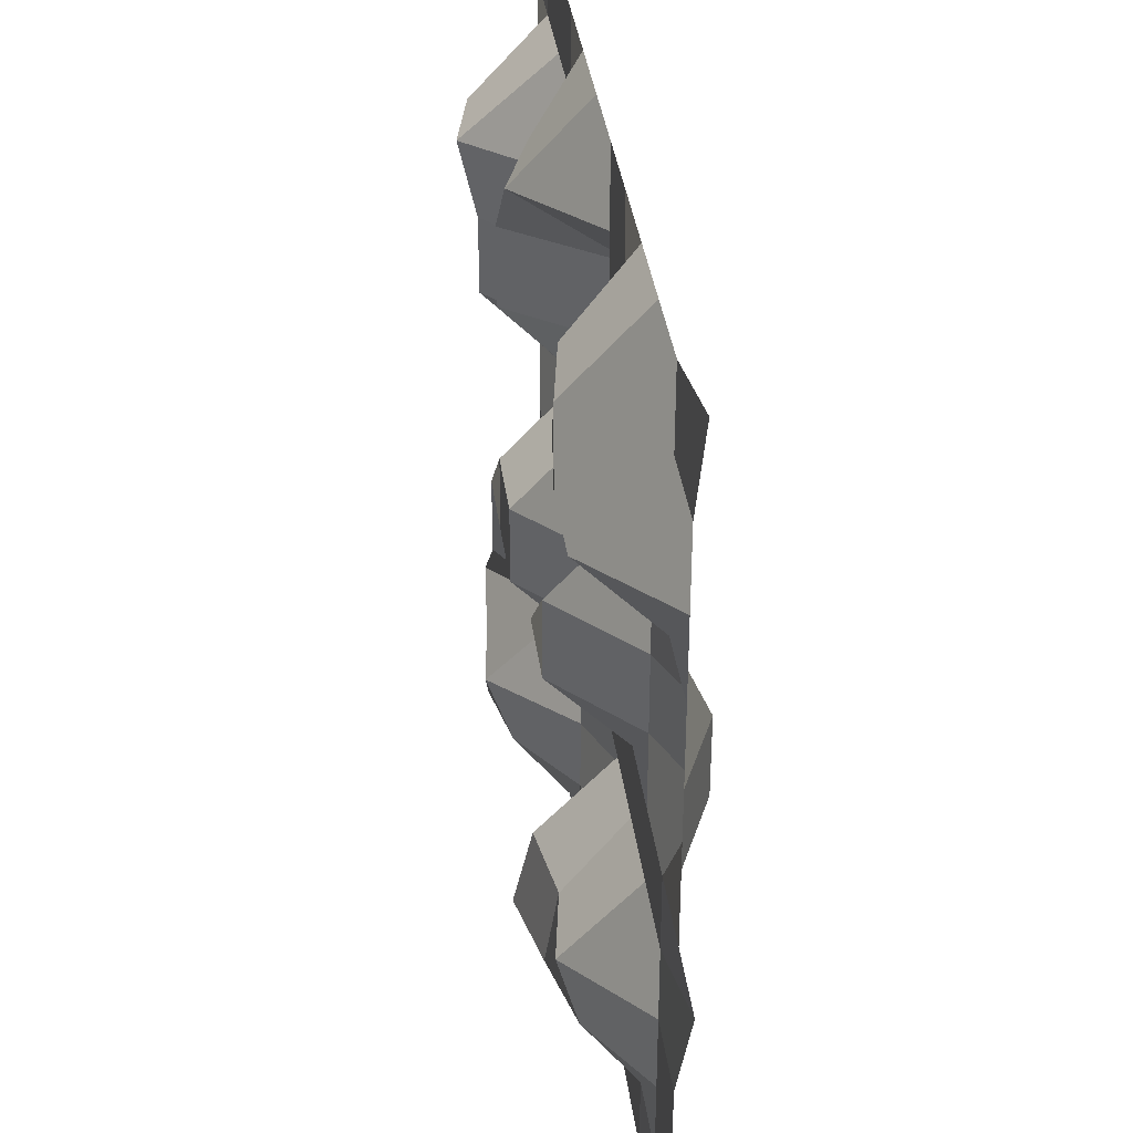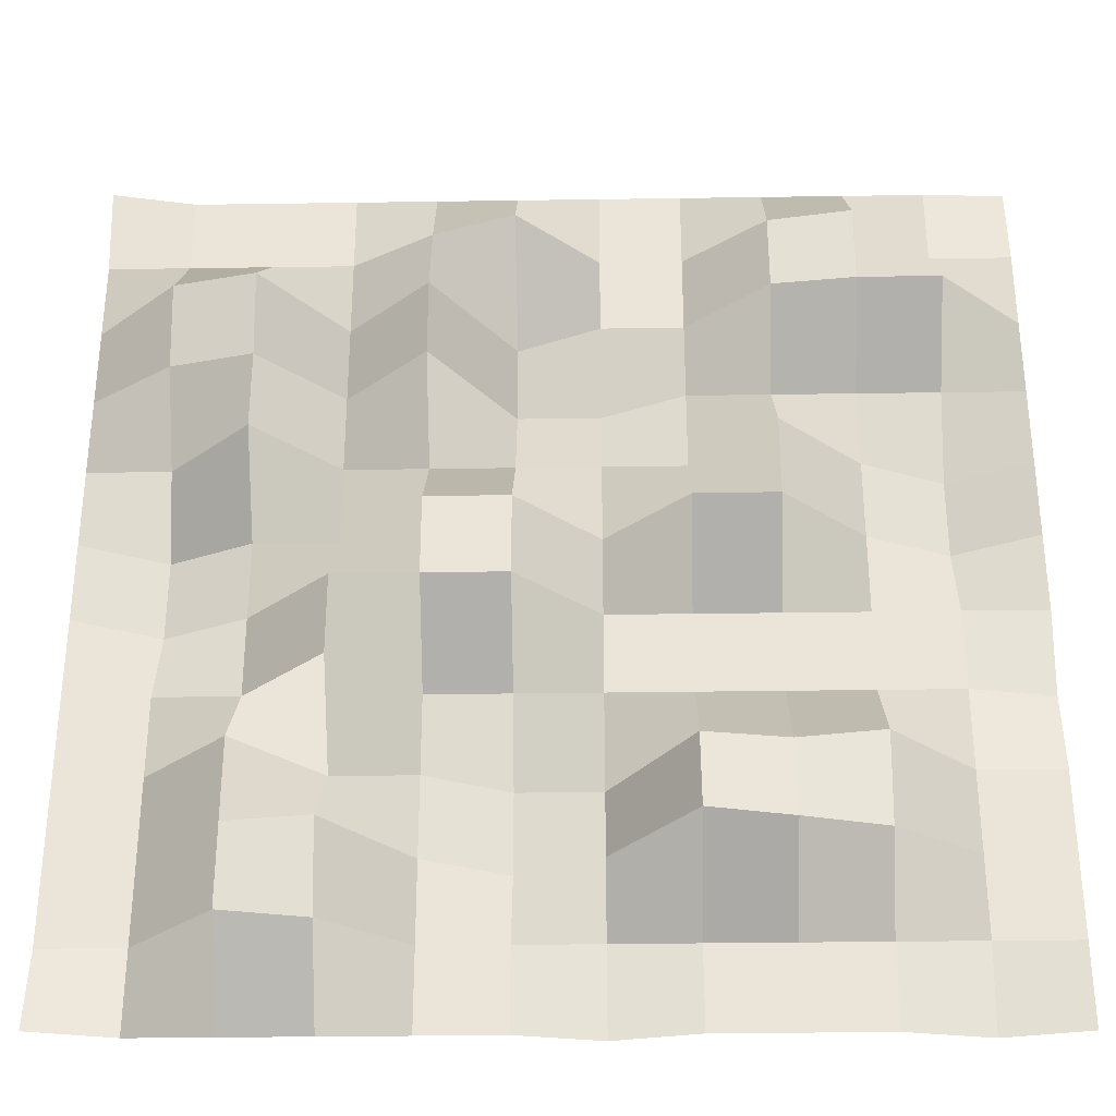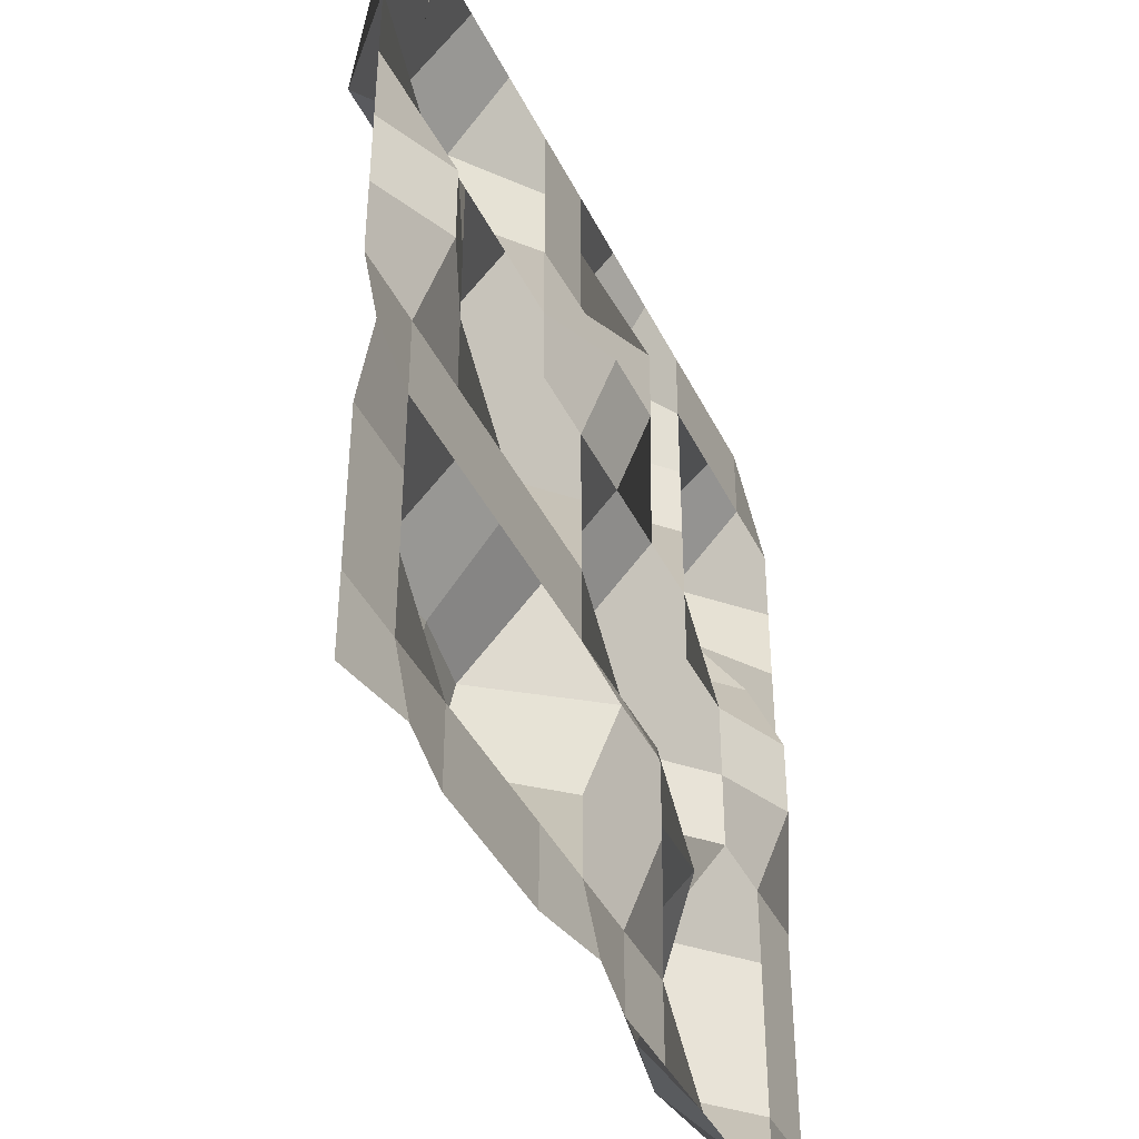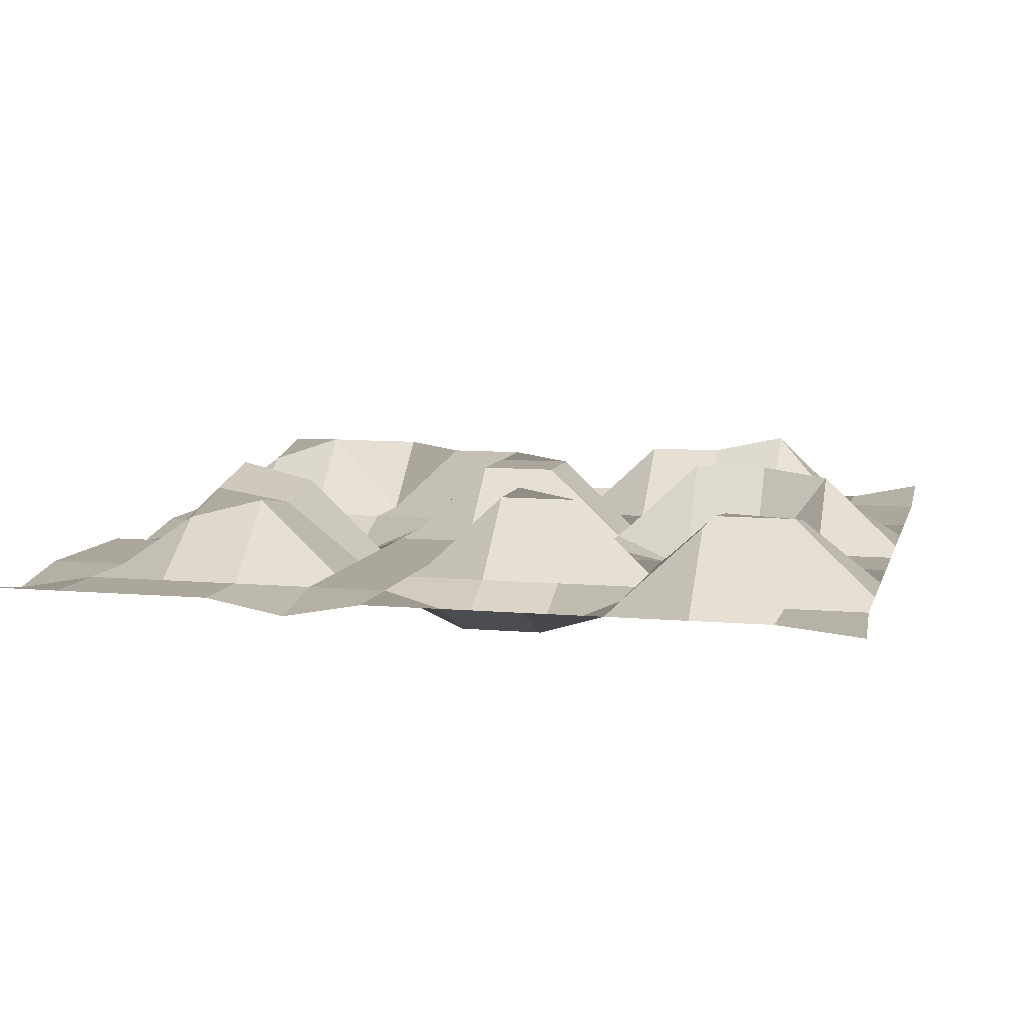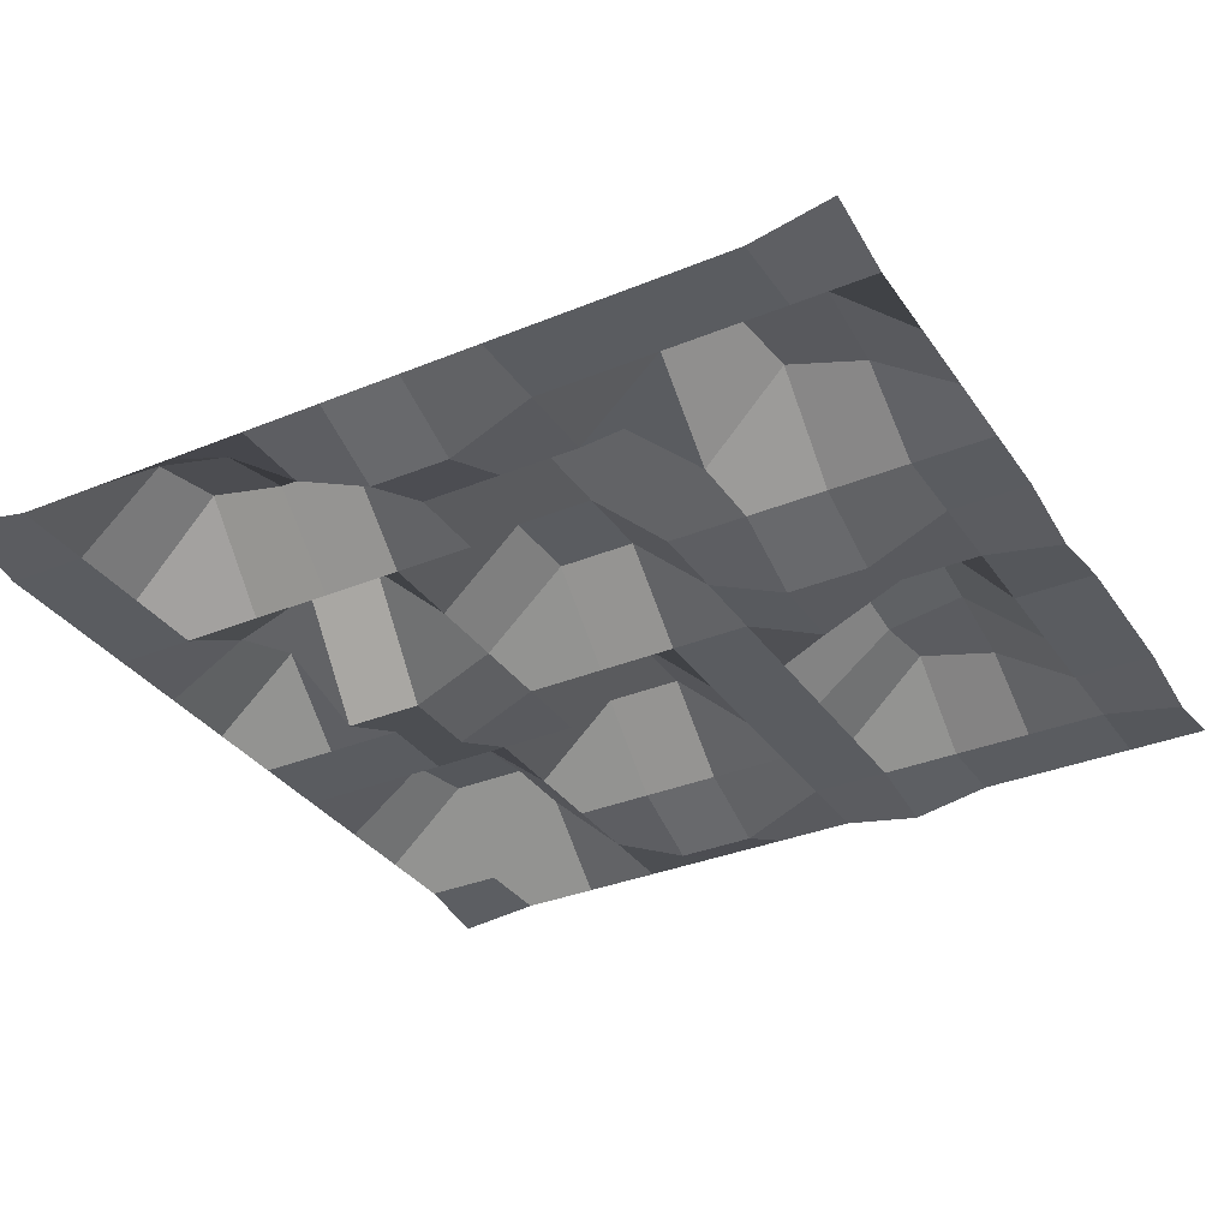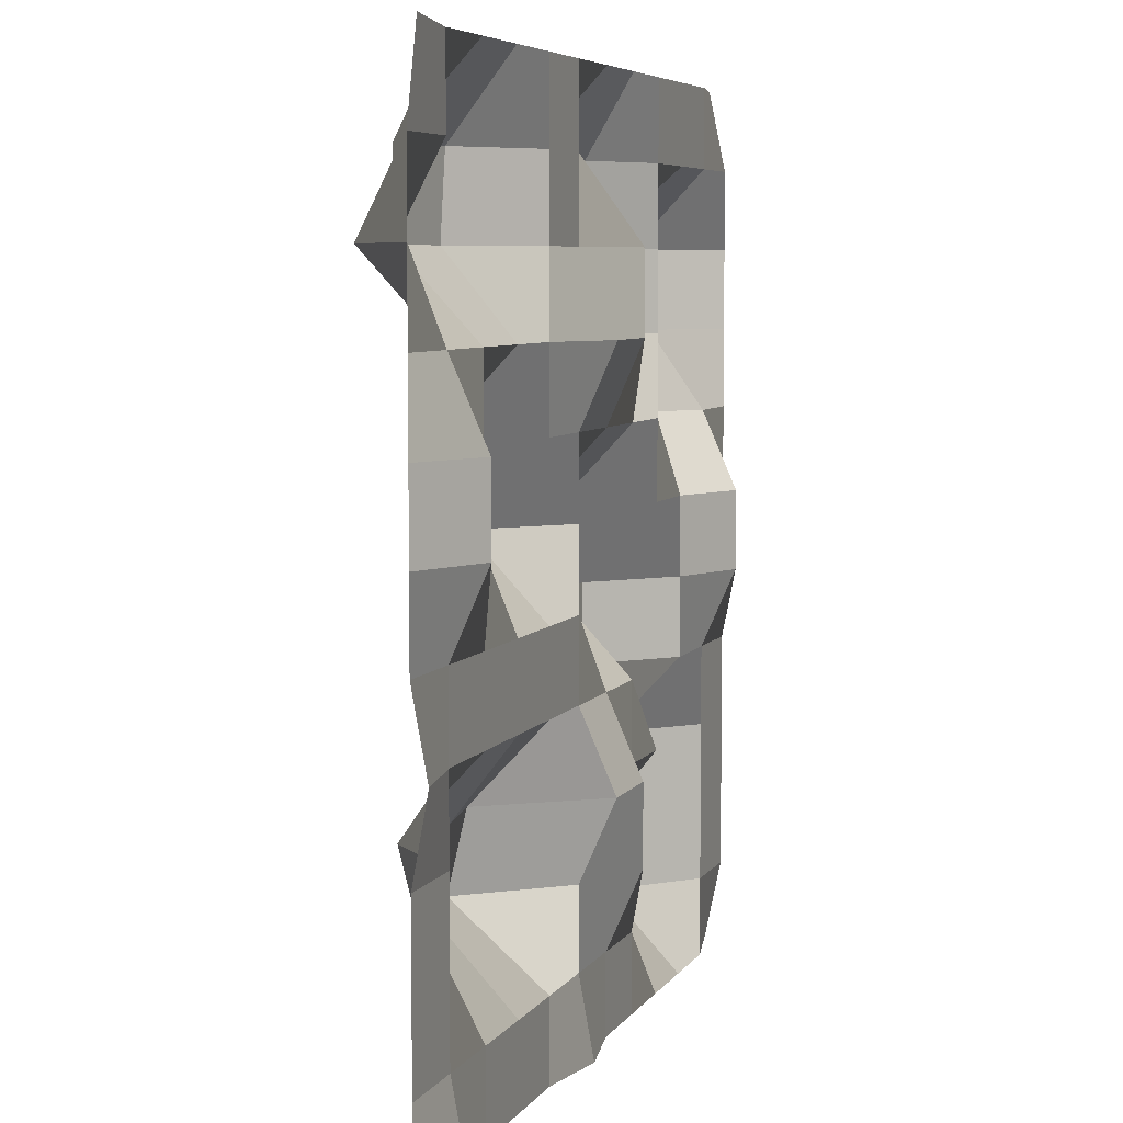
<metadata>
{"format":"obj","ext":"obj","renderer":"f3d","projection":"perspective","resolution":1024,"background":"white","views":[{"elev":36.5,"azim":-97.4,"up":"+Z"},{"elev":-32.2,"azim":-178.8,"up":"+Z"},{"elev":-41.3,"azim":-65.6,"up":"+Z"},{"elev":8.4,"azim":-76.1,"up":"+Y"},{"elev":-33.6,"azim":119.3,"up":"+Y"},{"elev":6.1,"azim":-71.5,"up":"+Z"}]}
</metadata>
<code>
o Plane
v -2 -0.03933 2.019
v 2 0.07524 2
v -2 0 -2
v 2 0.07524 -2
v -2 0 -1.636
v -2 0 -1.273
v -2 0 -0.9091
v -2 -0.06711 -0.5455
v -2 0 -0.1818
v -2 0 0.1818
v -2 0 0.5455
v -2 0 0.9091
v -2 0 1.273
v -2 0 1.636
v -1.636 0 2
v -1.273 0 2
v -0.9091 0 2
v -0.5455 0 2
v -0.1818 0 2
v 0.1818 0 2
v 0.5455 0 2
v 0.9091 0 2
v 1.273 0 2
v 1.636 0 2
v 2 0 1.636
v 2 0 1.273
v 2 0 0.9091
v 2 0 0.5455
v 2 0 0.1818
v 2 0 -0.1818
v 2 0 -0.5455
v 2 0 -0.9091
v 2 0 -1.273
v 2 0 -1.636
v 1.636 0 -2
v 1.273 0 -2
v 0.9091 0 -2
v 0.5455 0 -2
v 0.1818 0 -2
v -0.1818 -0.06711 -2
v -0.5455 0 -2
v -0.9091 0 -2
v -1.273 0 -2
v -1.636 -0.06711 -2
v -1.636 0 1.636
v -1.636 0.3418 1.273
v -1.636 0 0.9091
v -1.636 -0.16 0.5455
v -1.636 -0.16 0.1818
v -1.636 0 -0.1818
v -1.636 0 -0.5455
v -1.636 0 -0.9091
v -1.636 0 -1.273
v -1.636 0 -1.636
v -1.273 0.3418 1.636
v -1.273 0.3418 1.273
v -1.273 0 0.9091
v -1.273 0 0.5455
v -1.273 0 0.1818
v -1.273 0 -0.1818
v -1.273 0 -0.5455
v -1.273 0.3418 -0.9091
v -1.273 0.2469 -1.273
v -1.273 0 -1.636
v -0.9091 0.2817 1.636
v -0.9091 0.3023 1.273
v -0.9091 0 0.9091
v -0.9091 0.3418 0.5455
v -0.9091 0.3418 0.1818
v -0.9091 0 -0.1818
v -0.9091 0 -0.5455
v -0.9091 0.2821 -0.9091
v -0.9091 0.3418 -1.273
v -0.9091 0 -1.636
v -0.5455 0 1.636
v -0.5455 0 1.273
v -0.5455 0 0.9091
v -0.5455 0 0.5455
v -0.5455 0.3418 0.1818
v -0.5455 0 -0.1818
v -0.5455 0 -0.5455
v -0.5455 0.3418 -0.9091
v -0.5455 0.4273 -1.273
v -0.5455 0 -1.636
v -0.1818 0 1.636
v -0.1818 0 1.273
v -0.1818 -0.16 0.9091
v -0.1818 0 0.5455
v -0.1818 0 0.1818
v -0.1818 0 -0.1818
v -0.1818 0 -0.5455
v -0.1818 -0.16 -0.9091
v -0.1818 0 -1.273
v -0.1818 0 -1.636
v 0.1818 0.3418 1.636
v 0.1818 -0.16 1.273
v 0.1818 -0.16 0.9091
v 0.1818 0 0.5455
v 0.1818 0.3418 0.1818
v 0.1818 0.3418 -0.1818
v 0.1818 0 -0.5455
v 0.1818 -0.16 -0.9091
v 0.1818 -0.16 -1.273
v 0.1818 0 -1.636
v 0.5455 0.213 1.636
v 0.5455 0.3418 1.273
v 0.5455 0.3418 0.9091
v 0.5455 0 0.5455
v 0.5455 0.3418 0.1818
v 0.5455 0.3418 -0.1818
v 0.5455 0 -0.5455
v 0.5455 0 -0.9091
v 0.5455 0 -1.273
v 0.5455 0 -1.636
v 0.9091 0 1.636
v 0.9091 0 1.273
v 0.9091 0 0.9091
v 0.9091 0 0.5455
v 0.9091 0 0.1818
v 0.9091 0.3418 -0.1818
v 0.9091 0.3418 -0.5455
v 0.9091 0 -0.9091
v 0.9091 0.3865 -1.273
v 0.9091 0.2636 -1.636
v 1.273 0 1.636
v 1.273 0.423 1.273
v 1.273 0.3418 0.9091
v 1.273 0.3418 0.5455
v 1.273 0 0.1818
v 1.273 0 -0.1818
v 1.273 0 -0.5455
v 1.273 0.3418 -0.9091
v 1.273 0.3418 -1.273
v 1.273 0.3418 -1.636
v 1.636 0 1.636
v 1.636 0.3418 1.273
v 1.636 0.2553 0.9091
v 1.636 0 0.5455
v 1.636 -0.16 0.1818
v 1.636 -0.16 -0.1818
v 1.636 0 -0.5455
v 1.636 0 -0.9091
v 1.636 0 -1.273
v 1.636 0 -1.636
f 144 34 4 35
f 5 54 44 3
f 54 64 43 44
f 64 74 42 43
f 74 84 41 42
f 84 94 40 41
f 94 104 39 40
f 104 114 38 39
f 114 124 37 38
f 124 134 36 37
f 134 144 35 36
f 1 15 45 14
f 14 45 46 13
f 13 46 47 12
f 12 47 48 11
f 11 48 49 10
f 10 49 50 9
f 9 50 51 8
f 8 51 52 7
f 7 52 53 6
f 6 53 54 5
f 15 16 55 45
f 45 55 56 46
f 46 56 57 47
f 47 57 58 48
f 48 58 59 49
f 49 59 60 50
f 50 60 61 51
f 51 61 62 52
f 52 62 63 53
f 53 63 64 54
f 16 17 65 55
f 55 65 66 56
f 56 66 67 57
f 57 67 68 58
f 58 68 69 59
f 59 69 70 60
f 60 70 71 61
f 61 71 72 62
f 62 72 73 63
f 63 73 74 64
f 17 18 75 65
f 65 75 76 66
f 66 76 77 67
f 67 77 78 68
f 68 78 79 69
f 69 79 80 70
f 70 80 81 71
f 71 81 82 72
f 72 82 83 73
f 73 83 84 74
f 18 19 85 75
f 75 85 86 76
f 76 86 87 77
f 77 87 88 78
f 78 88 89 79
f 79 89 90 80
f 80 90 91 81
f 81 91 92 82
f 82 92 93 83
f 83 93 94 84
f 19 20 95 85
f 85 95 96 86
f 86 96 97 87
f 87 97 98 88
f 88 98 99 89
f 89 99 100 90
f 90 100 101 91
f 91 101 102 92
f 92 102 103 93
f 93 103 104 94
f 20 21 105 95
f 95 105 106 96
f 96 106 107 97
f 97 107 108 98
f 98 108 109 99
f 99 109 110 100
f 100 110 111 101
f 101 111 112 102
f 102 112 113 103
f 103 113 114 104
f 21 22 115 105
f 105 115 116 106
f 106 116 117 107
f 107 117 118 108
f 108 118 119 109
f 109 119 120 110
f 110 120 121 111
f 111 121 122 112
f 112 122 123 113
f 113 123 124 114
f 22 23 125 115
f 115 125 126 116
f 116 126 127 117
f 117 127 128 118
f 118 128 129 119
f 119 129 130 120
f 120 130 131 121
f 121 131 132 122
f 122 132 133 123
f 123 133 134 124
f 23 24 135 125
f 125 135 136 126
f 126 136 137 127
f 127 137 138 128
f 128 138 139 129
f 129 139 140 130
f 130 140 141 131
f 131 141 142 132
f 132 142 143 133
f 133 143 144 134
f 24 2 25 135
f 135 25 26 136
f 136 26 27 137
f 137 27 28 138
f 138 28 29 139
f 139 29 30 140
f 140 30 31 141
f 141 31 32 142
f 142 32 33 143
f 143 33 34 144

</code>
